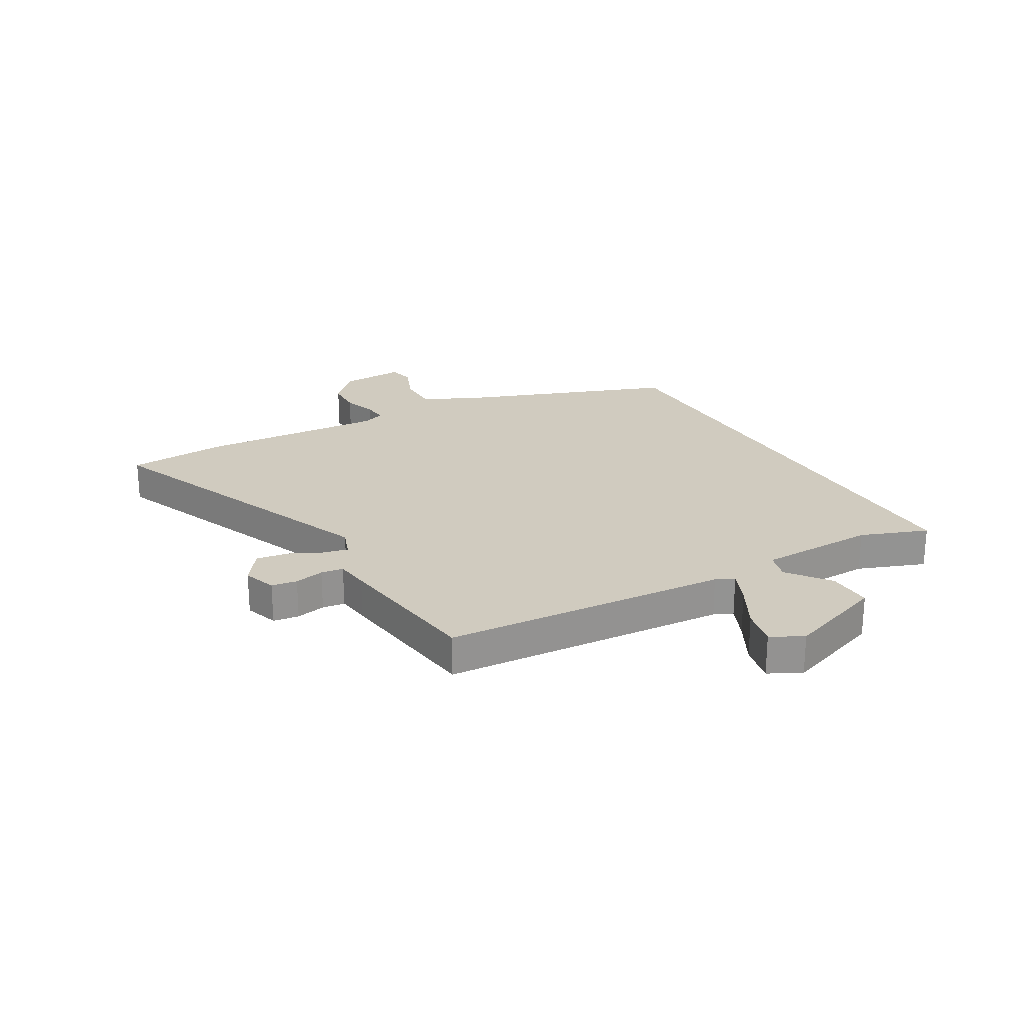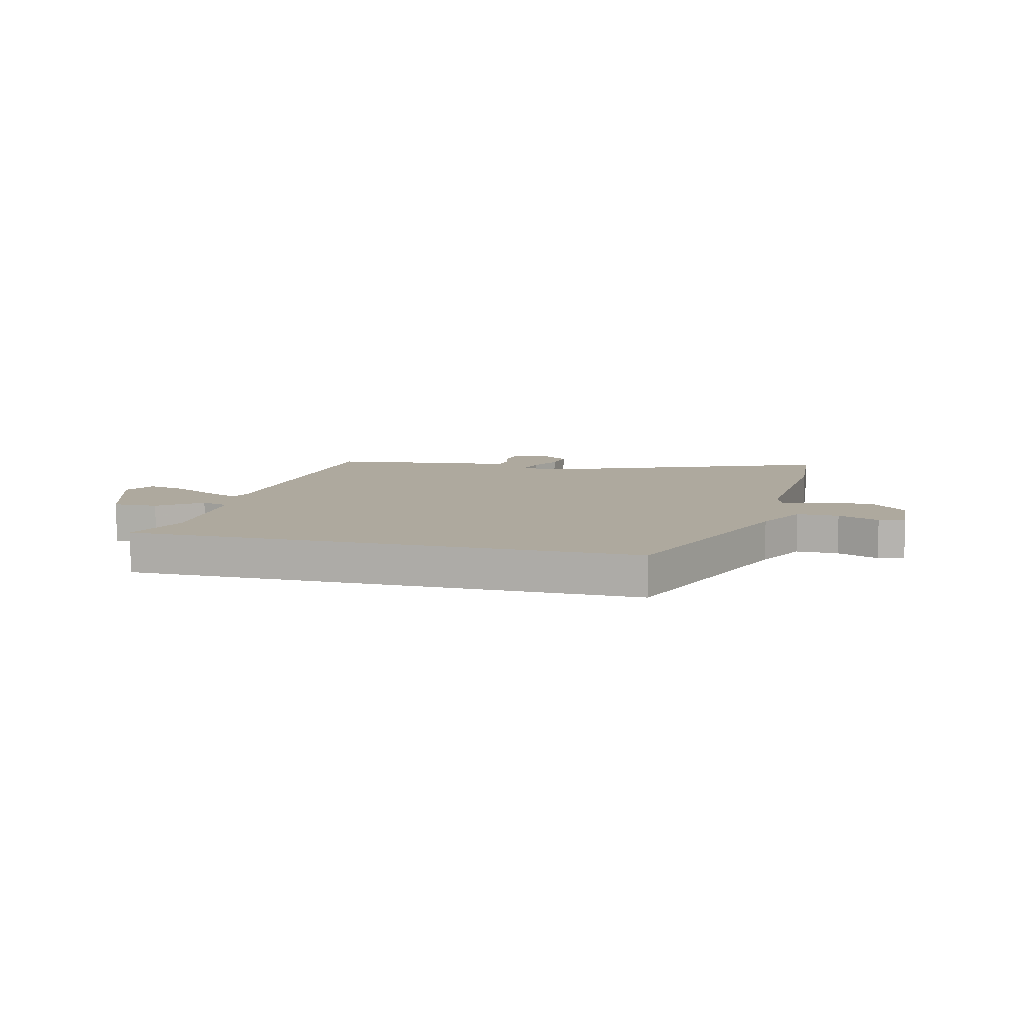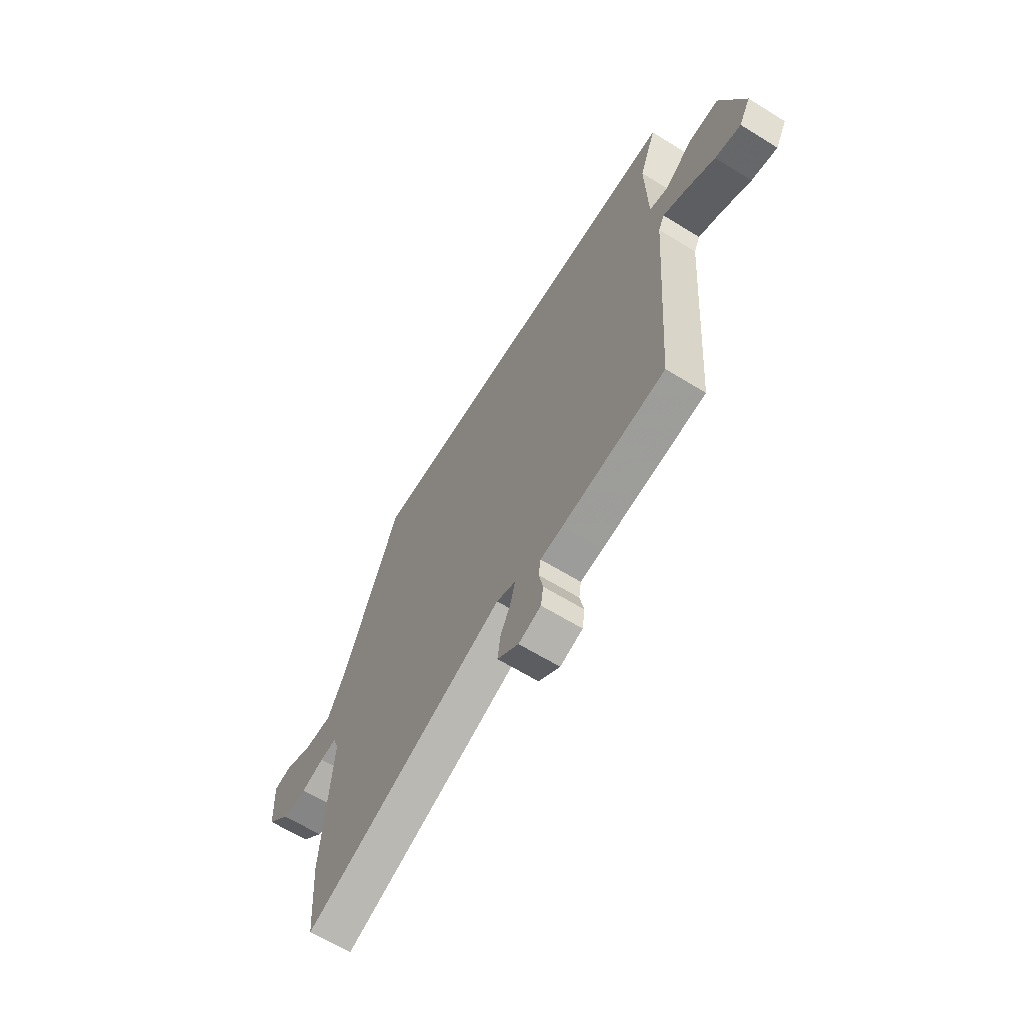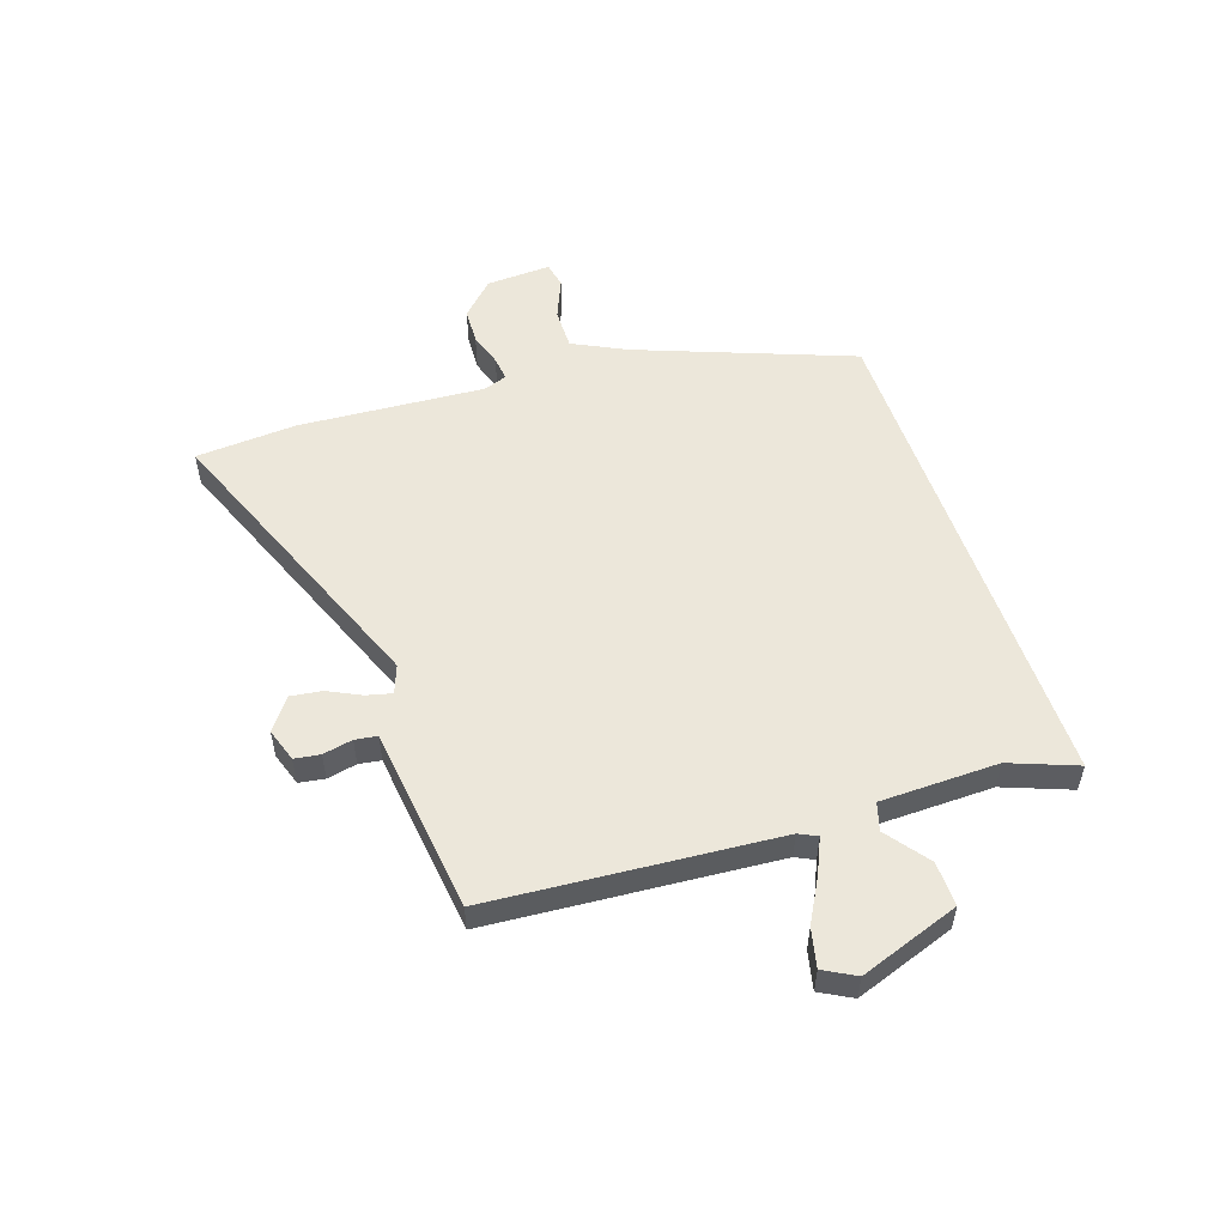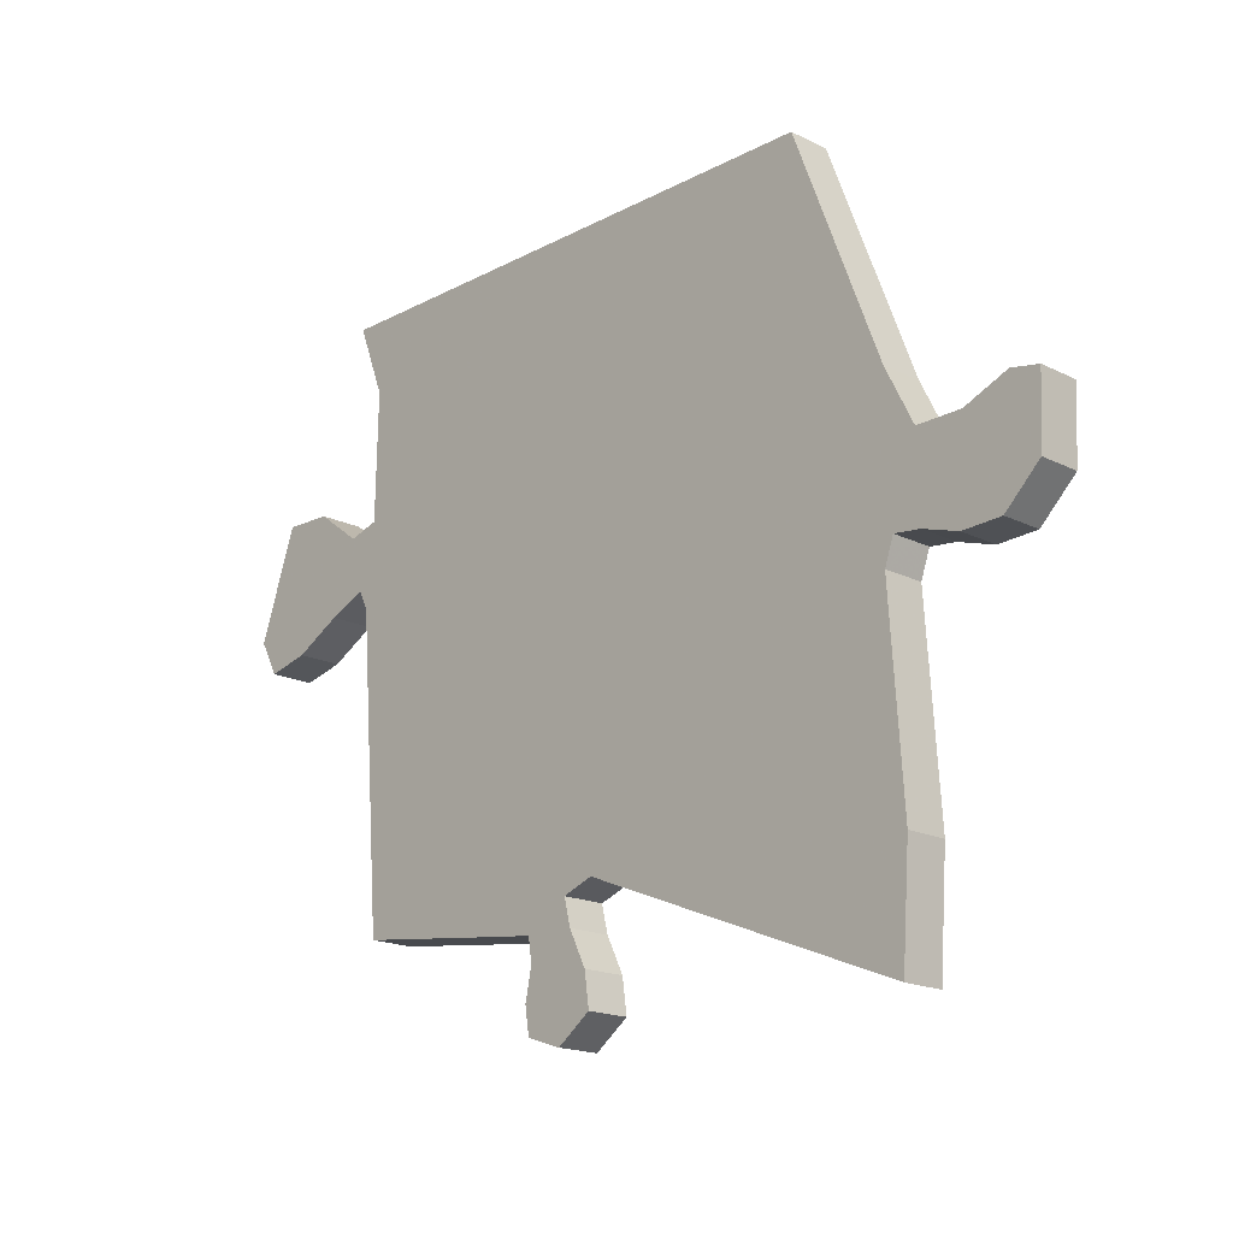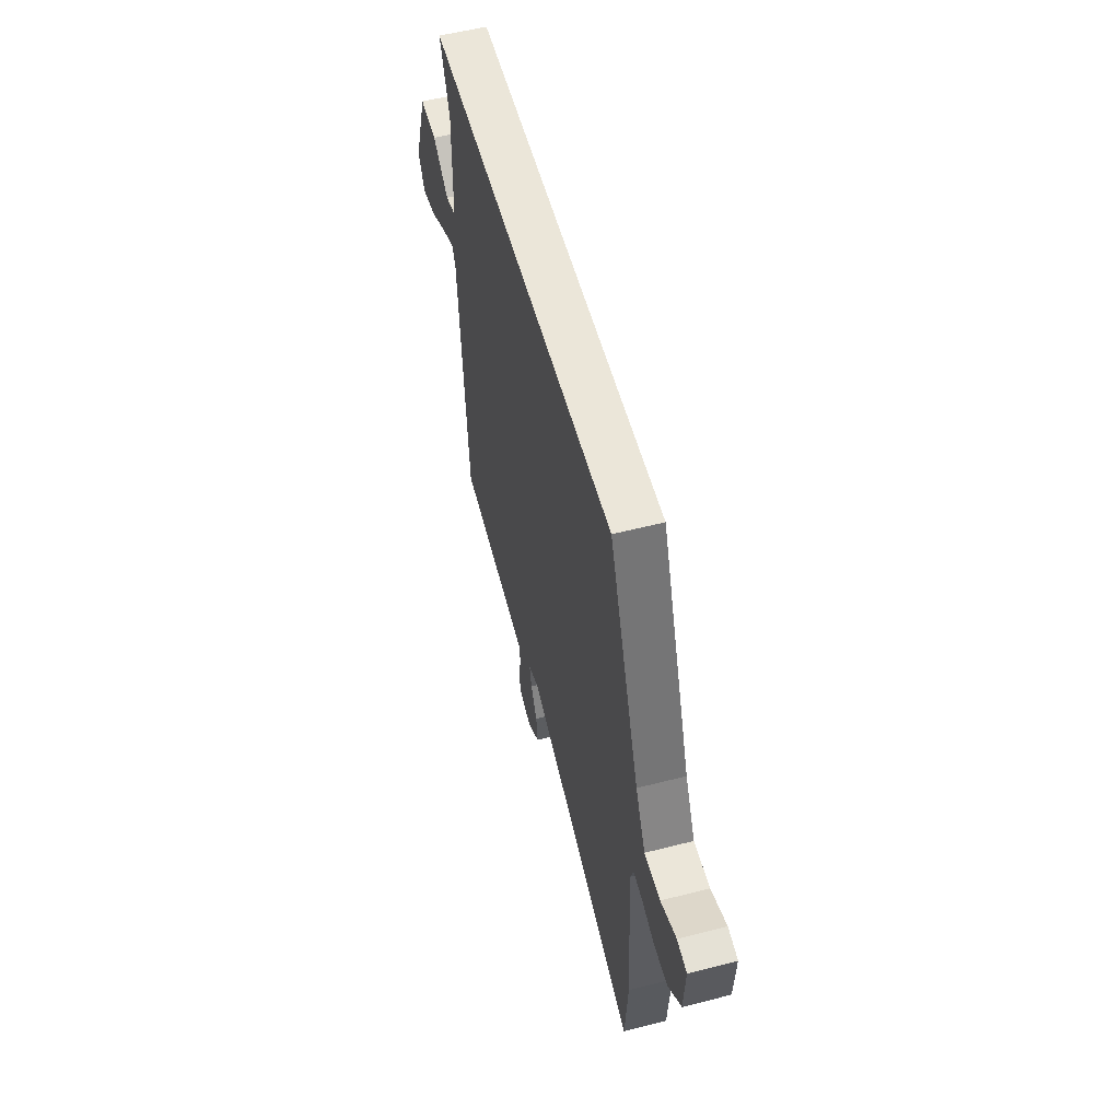
<metadata>
{"format":"obj","ext":"obj","renderer":"f3d","projection":"perspective","resolution":1024,"background":"white","views":[{"elev":23.7,"azim":-120.3,"up":"+Y"},{"elev":9.1,"azim":13.9,"up":"+Y"},{"elev":-64.0,"azim":-121.9,"up":"+Z"},{"elev":53.3,"azim":-108.6,"up":"+Y"},{"elev":-17.9,"azim":45.9,"up":"+Z"},{"elev":55.3,"azim":74.9,"up":"+Z"}]}
</metadata>
<code>
v -0.573 0.07 0.5
v 0.34 0.07 0.5
v 0.487 0.07 0.114
v 0.535 0.07 0.018
v 0.61 0.07 0.019
v 0.684 0.07 0.05
v 0.731 0.07 0.041
v 0.725 0.07 -0.076
v 0.665 0.07 -0.135
v 0.599 0.07 -0.138
v 0.538 0.07 -0.119
v 0.494 0.07 -0.114
v 0.479 0.07 -0.157
v 0.501 0.07 -0.491
v 0.488 0.07 -0.673
v -0.048 0.07 -0.461
v -0.099 0.07 -0.48
v -0.088 0.07 -0.525
v -0.059 0.07 -0.584
v -0.051 0.07 -0.641
v -0.108 0.07 -0.683
v -0.168 0.07 -0.663
v -0.175 0.07 -0.617
v -0.164 0.07 -0.564
v -0.17 0.07 -0.524
v -0.23 0.07 -0.517
v -0.505 0.07 -0.483
v -0.544 0.07 0.03
v -0.56 0.07 0.063
v -0.622 0.07 0.035
v -0.7 0.07 -0.008
v -0.769 0.07 -0.024
v -0.8 0.07 0.033
v -0.737 0.07 0.212
v -0.657 0.07 0.21
v -0.581 0.07 0.153
v -0.531 0.07 0.168
v -0.527 0.07 0.38
v -0.573 0 0.5
v 0.34 0 0.5
v 0.487 0 0.114
v 0.535 0 0.018
v 0.61 0 0.019
v 0.684 0 0.05
v 0.731 0 0.041
v 0.725 0 -0.076
v 0.665 0 -0.135
v 0.599 0 -0.138
v 0.538 0 -0.119
v 0.494 0 -0.114
v 0.479 0 -0.157
v 0.501 0 -0.491
v 0.488 0 -0.673
v -0.048 0 -0.461
v -0.099 0 -0.48
v -0.088 0 -0.525
v -0.059 0 -0.584
v -0.051 0 -0.641
v -0.108 0 -0.683
v -0.168 0 -0.663
v -0.175 0 -0.617
v -0.164 0 -0.564
v -0.17 0 -0.524
v -0.23 0 -0.517
v -0.505 0 -0.483
v -0.544 0 0.03
v -0.56 0 0.063
v -0.622 0 0.035
v -0.7 0 -0.008
v -0.769 0 -0.024
v -0.8 0 0.033
v -0.737 0 0.212
v -0.657 0 0.21
v -0.581 0 0.153
v -0.531 0 0.168
v -0.527 0 0.38
f 34 35 36
f 33 34 36
f 32 33 36
f 31 32 36
f 30 31 36
f 29 30 36 37
f 28 29 37
f 27 28 37
f 26 27 37
f 25 26 37
f 22 23 24
f 21 22 24
f 20 21 24
f 19 20 24
f 18 19 24
f 17 18 24 25
f 13 14 15 16
f 12 13 16 17
f 9 10 11
f 8 9 11
f 7 8 11
f 6 7 11
f 5 6 11
f 4 5 11 12
f 3 4 12 17
f 3 17 25
f 2 3 25
f 1 2 25
f 38 1 25
f 25 37 38
f 74 73 72
f 74 72 71
f 74 71 70
f 74 70 69
f 74 69 68
f 75 74 68 67
f 75 67 66
f 75 66 65
f 75 65 64
f 75 64 63
f 62 61 60
f 62 60 59
f 62 59 58
f 62 58 57
f 62 57 56
f 63 62 56 55
f 54 53 52 51
f 55 54 51 50
f 49 48 47
f 49 47 46
f 49 46 45
f 49 45 44
f 49 44 43
f 50 49 43 42
f 55 50 42 41
f 63 55 41
f 63 41 40
f 63 40 39
f 63 39 76
f 76 75 63
f 1 39 40 2
f 2 40 41 3
f 3 41 42 4
f 4 42 43 5
f 5 43 44 6
f 6 44 45 7
f 7 45 46 8
f 8 46 47 9
f 9 47 48 10
f 10 48 49 11
f 11 49 50 12
f 12 50 51 13
f 13 51 52 14
f 14 52 53 15
f 15 53 54 16
f 16 54 55 17
f 17 55 56 18
f 18 56 57 19
f 19 57 58 20
f 20 58 59 21
f 21 59 60 22
f 22 60 61 23
f 23 61 62 24
f 24 62 63 25
f 25 63 64 26
f 26 64 65 27
f 27 65 66 28
f 28 66 67 29
f 29 67 68 30
f 30 68 69 31
f 31 69 70 32
f 32 70 71 33
f 33 71 72 34
f 34 72 73 35
f 35 73 74 36
f 36 74 75 37
f 37 75 76 38
f 38 76 39 1

</code>
